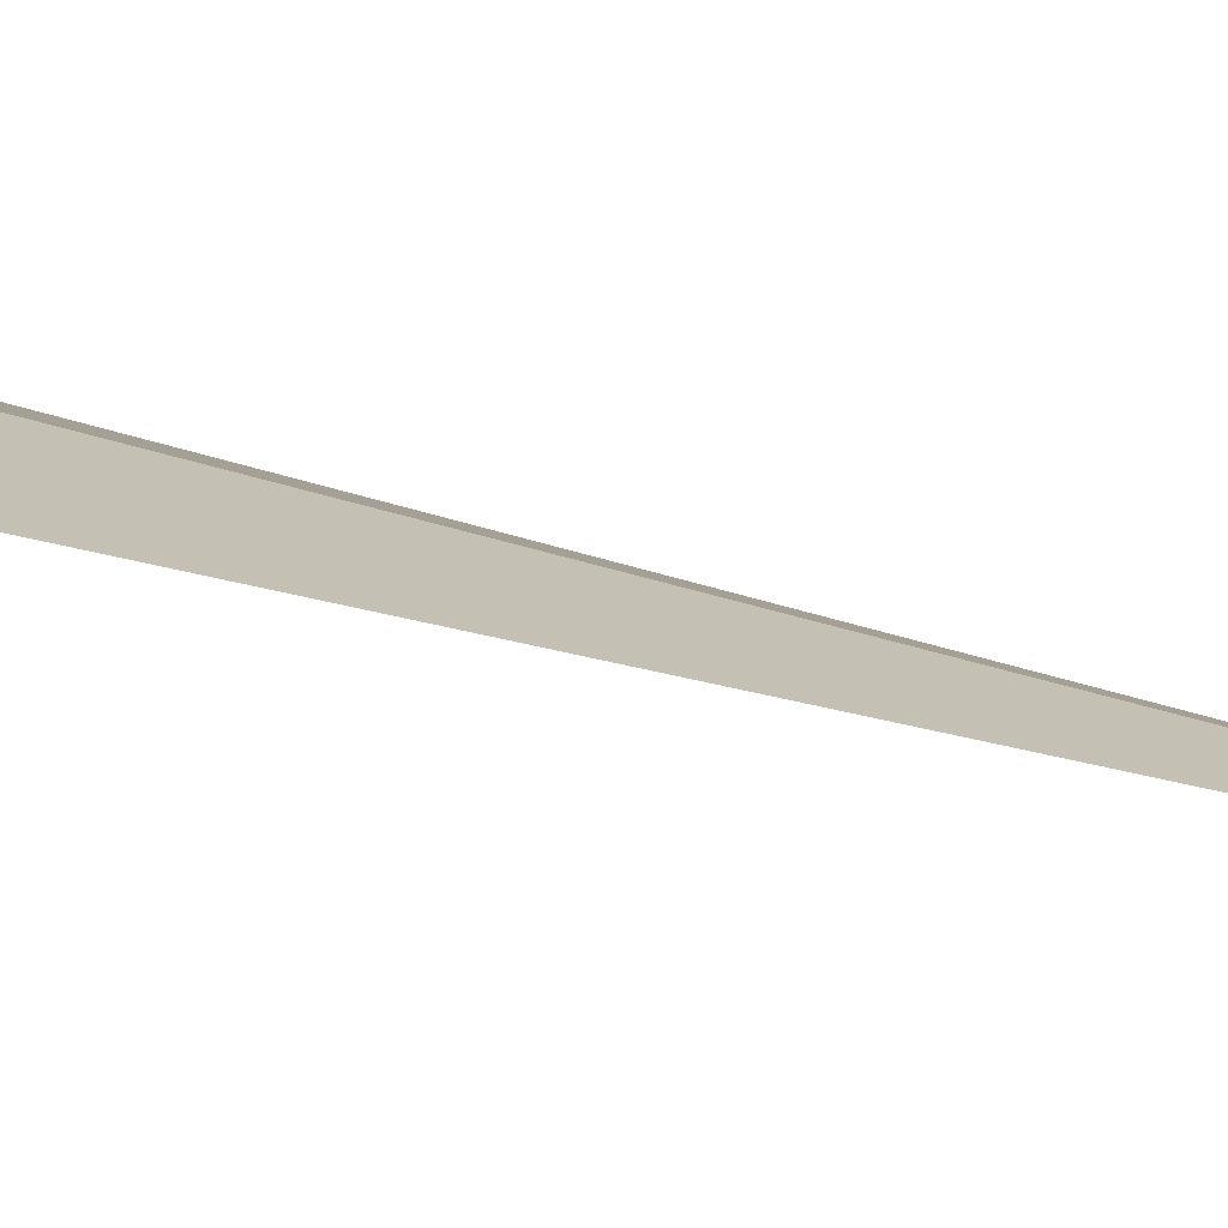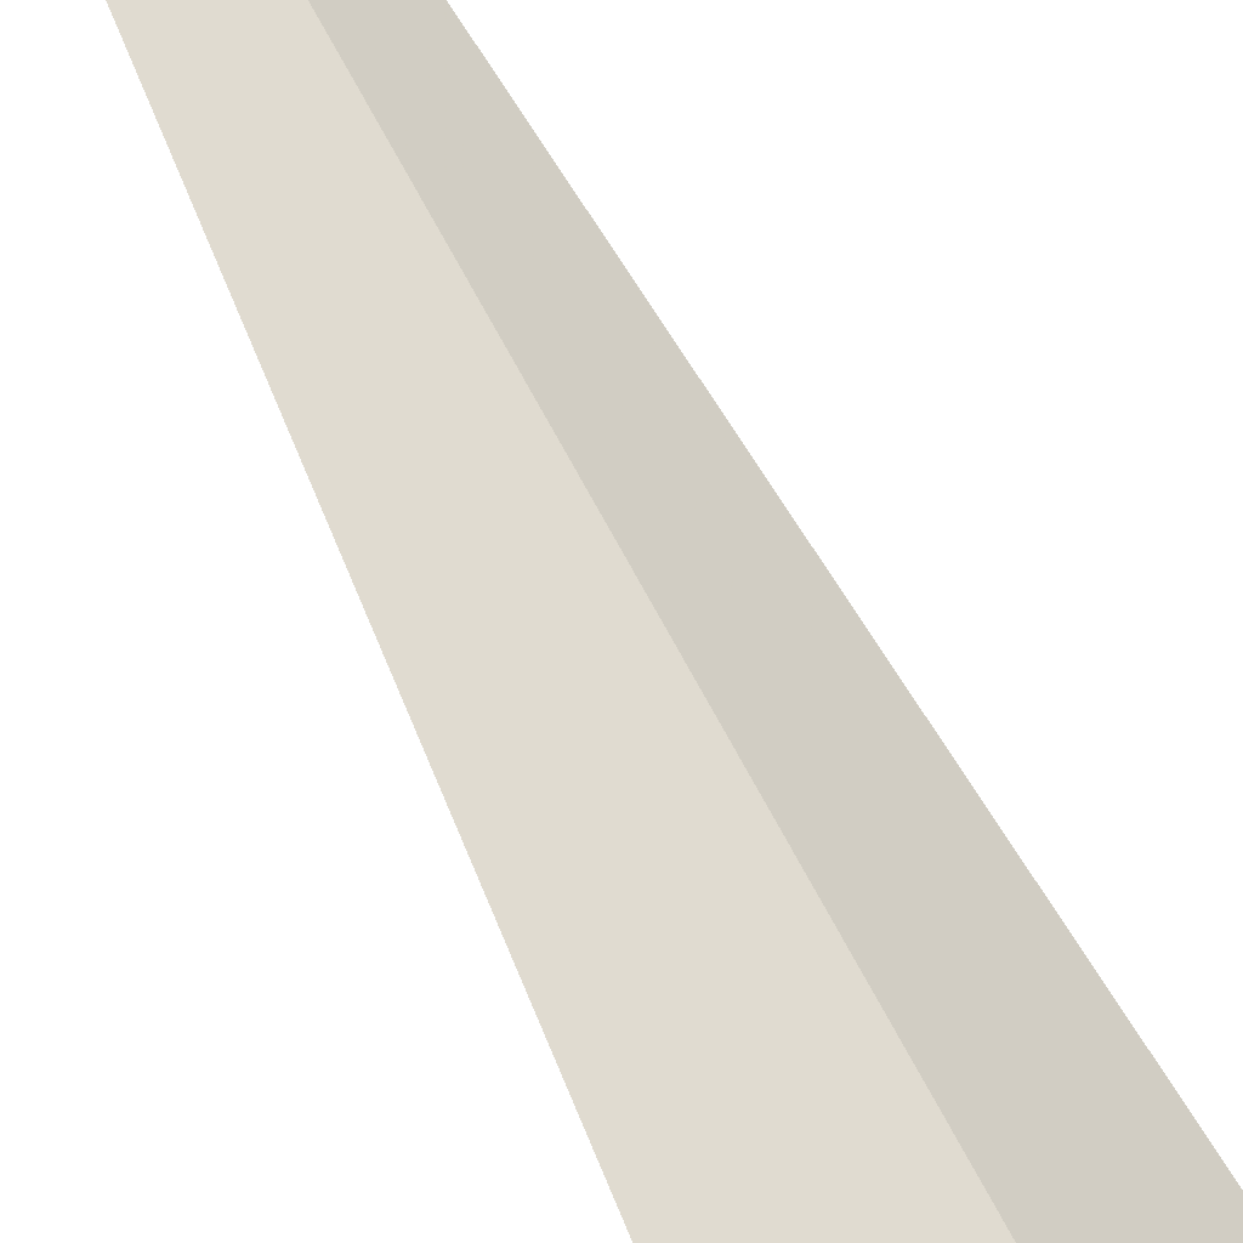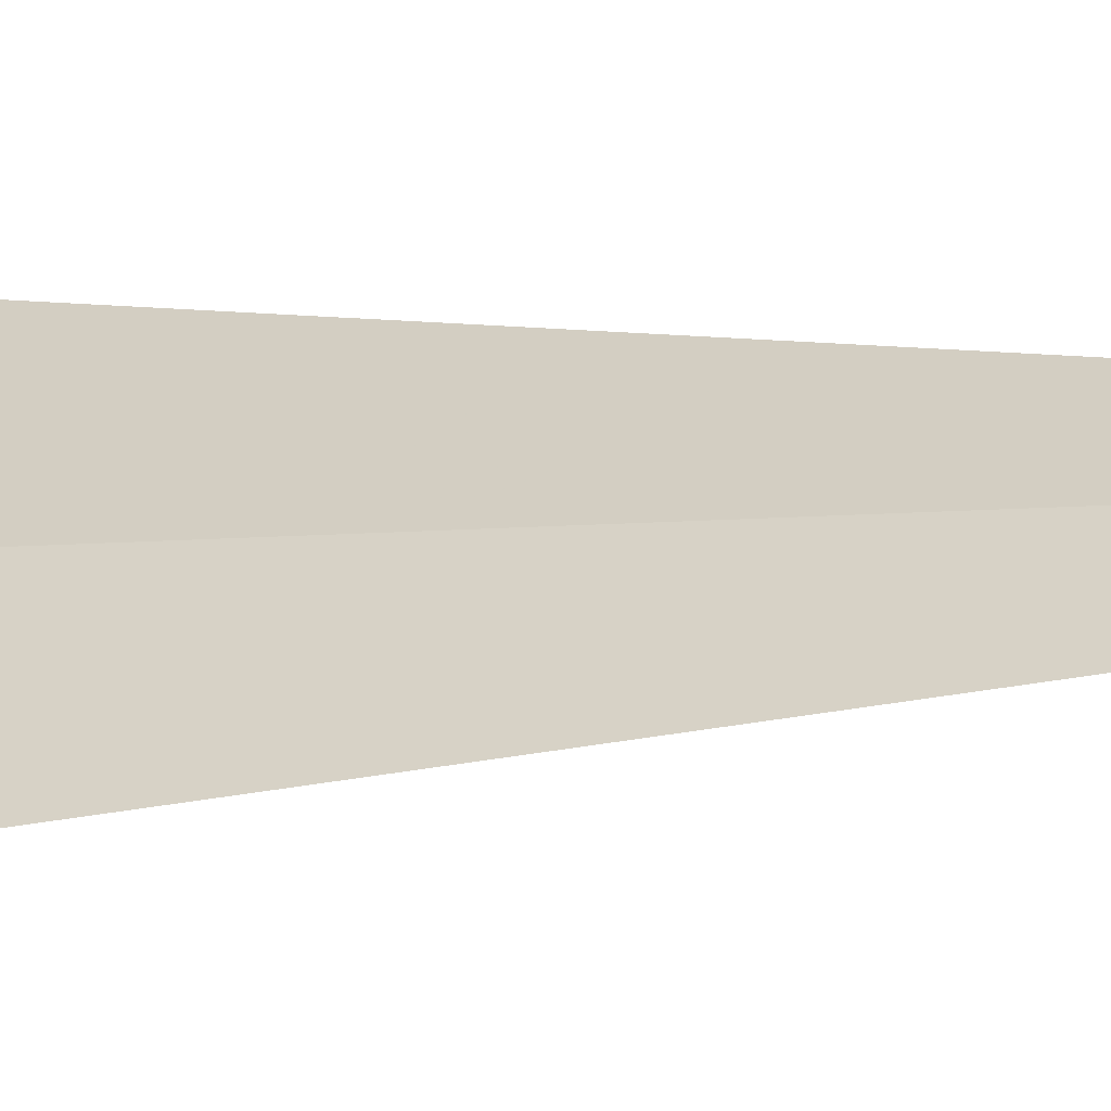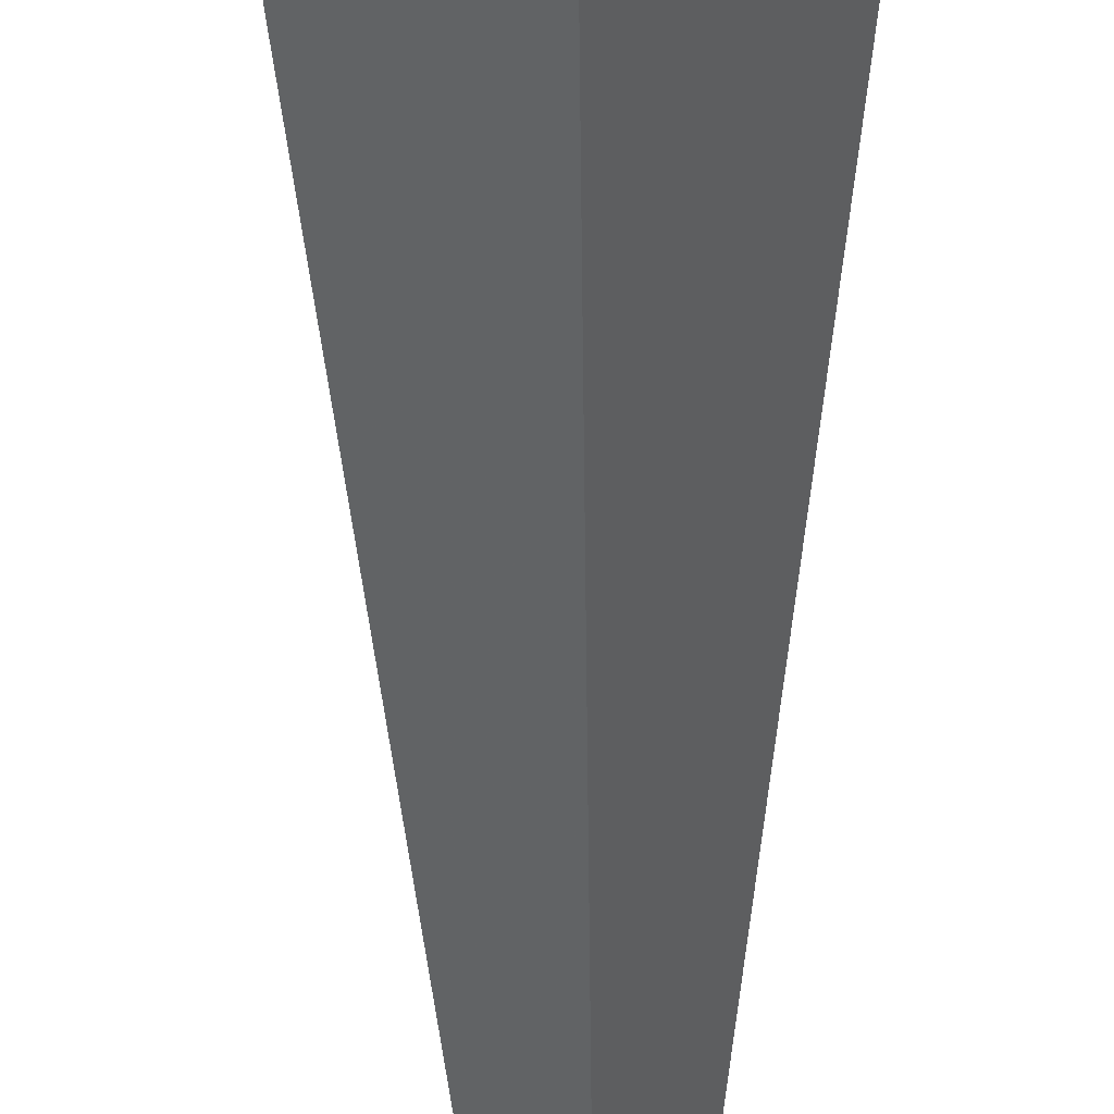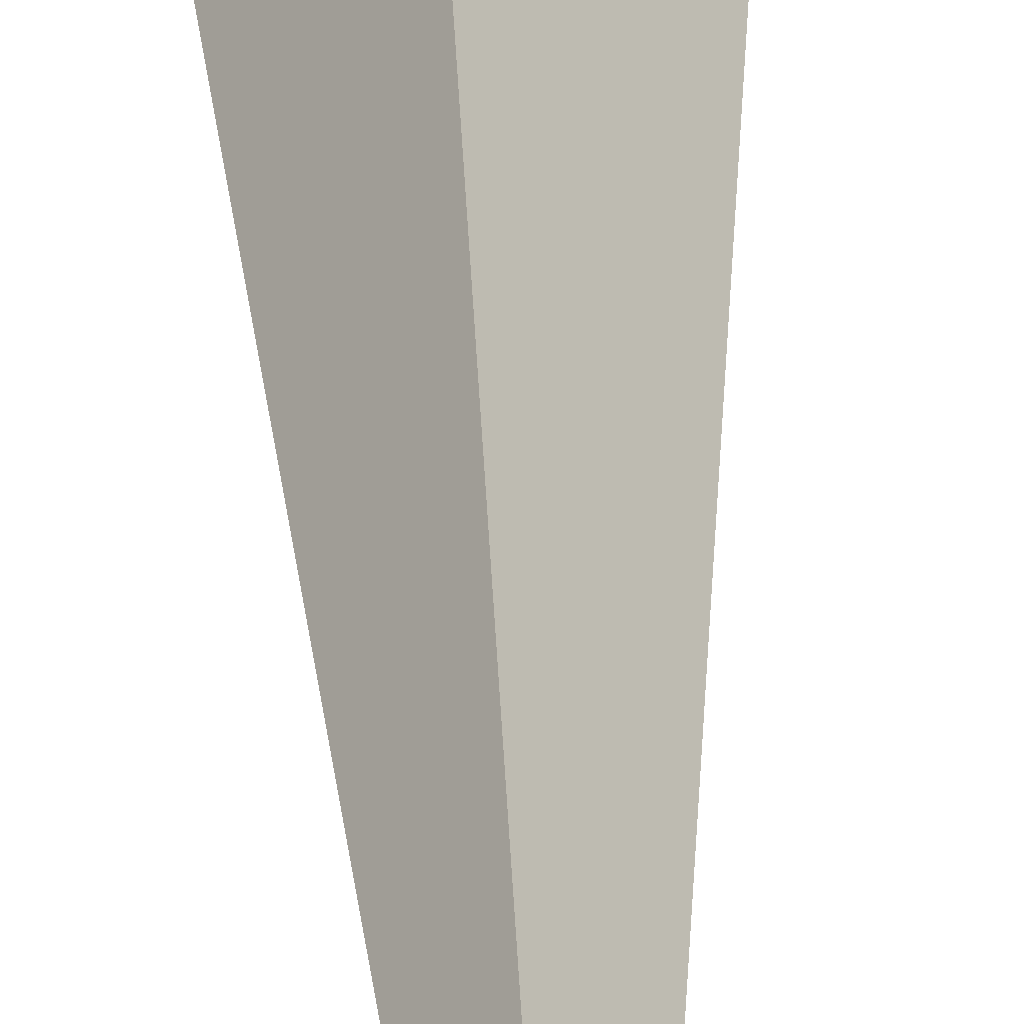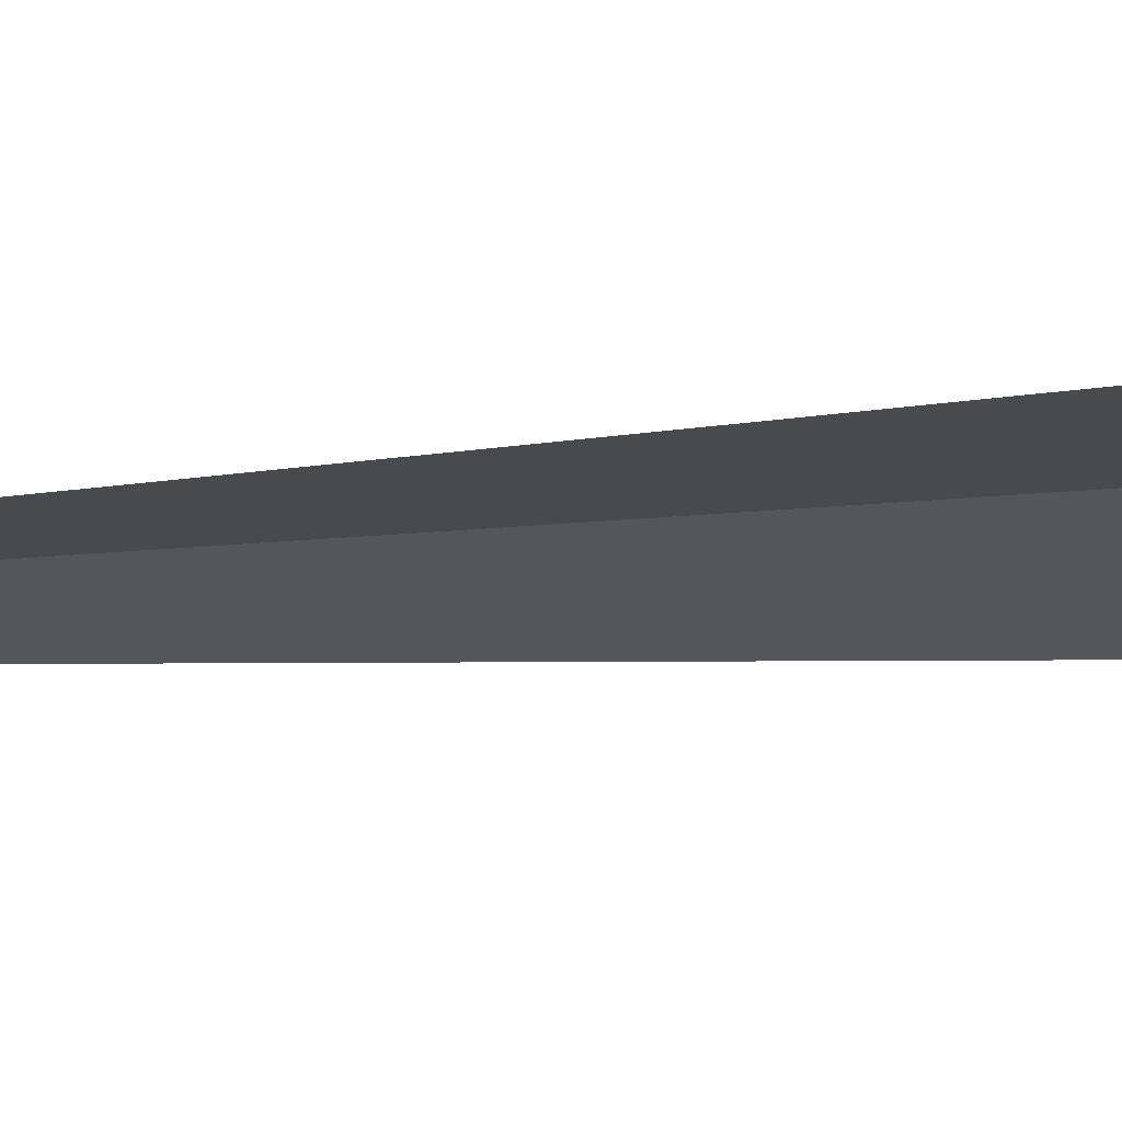
<metadata>
{"format":"obj","ext":"obj","renderer":"f3d","projection":"perspective","resolution":1024,"background":"white","views":[{"elev":-35.4,"azim":66.2,"up":"+Z"},{"elev":74.4,"azim":-28.7,"up":"+Z"},{"elev":-3.5,"azim":120.3,"up":"+Z"},{"elev":-48.8,"azim":0.6,"up":"+Z"},{"elev":45.5,"azim":177.1,"up":"+Z"},{"elev":25.5,"azim":-98.5,"up":"+Z"}]}
</metadata>
<code>
v -59.27 -37.47 5.192
v -59.27 -31.07 5.192
v -58.72 -37.47 4.486
v -60.01 -37.47 5.8
v -58.63 -39.07 5.192
v -59.48 -39.07 5.8
f 1 6 5
f 1 4 6
f 1 5 3
f 1 3 2
f 1 2 4

</code>
